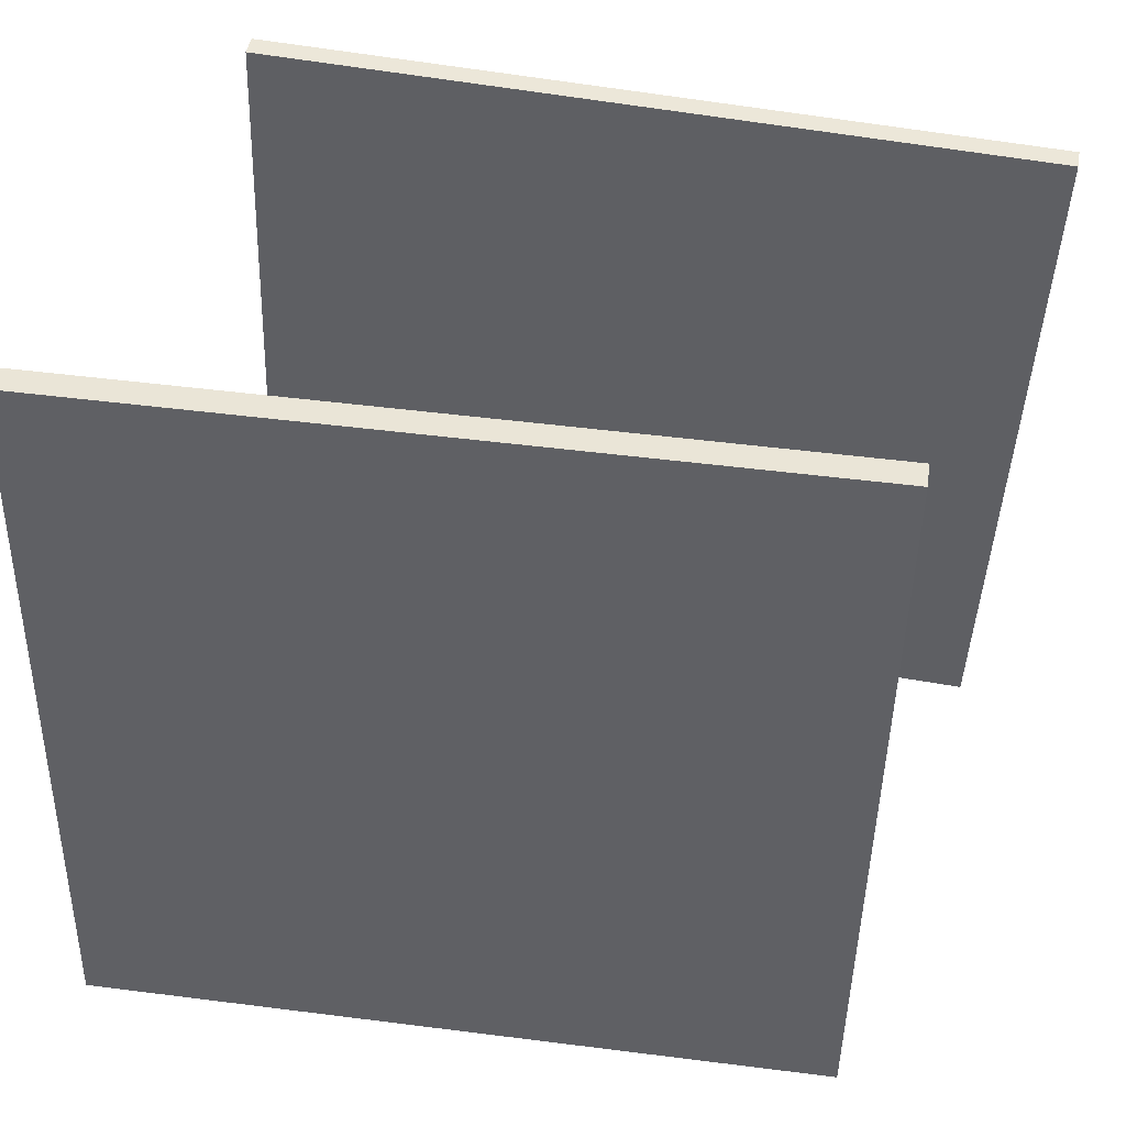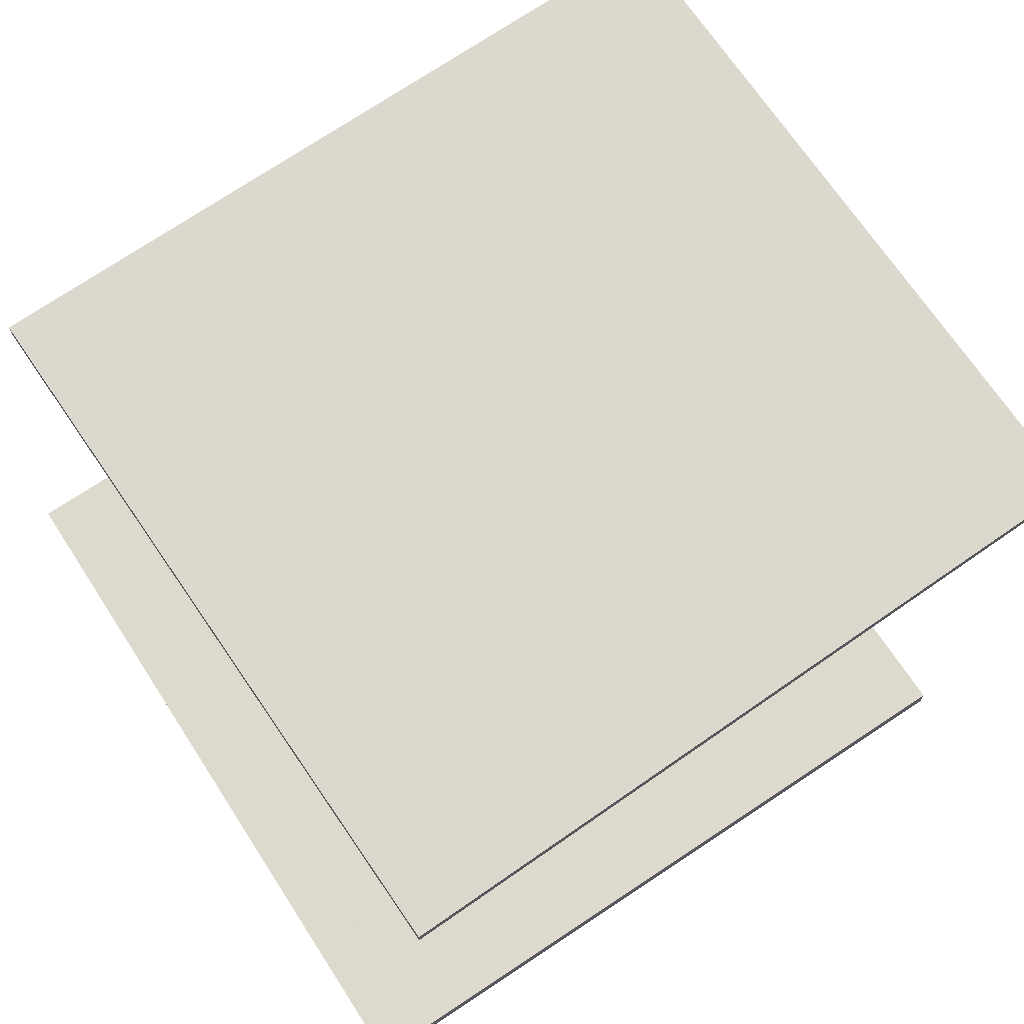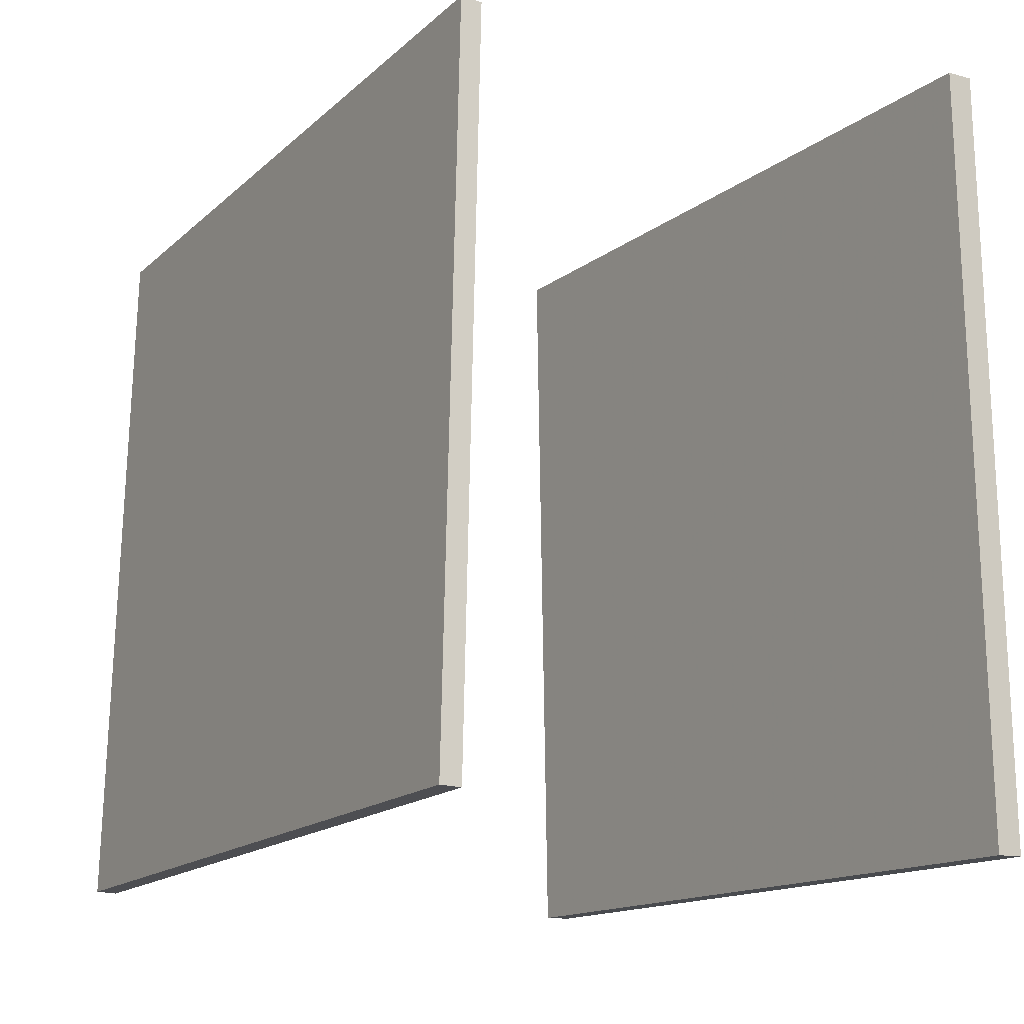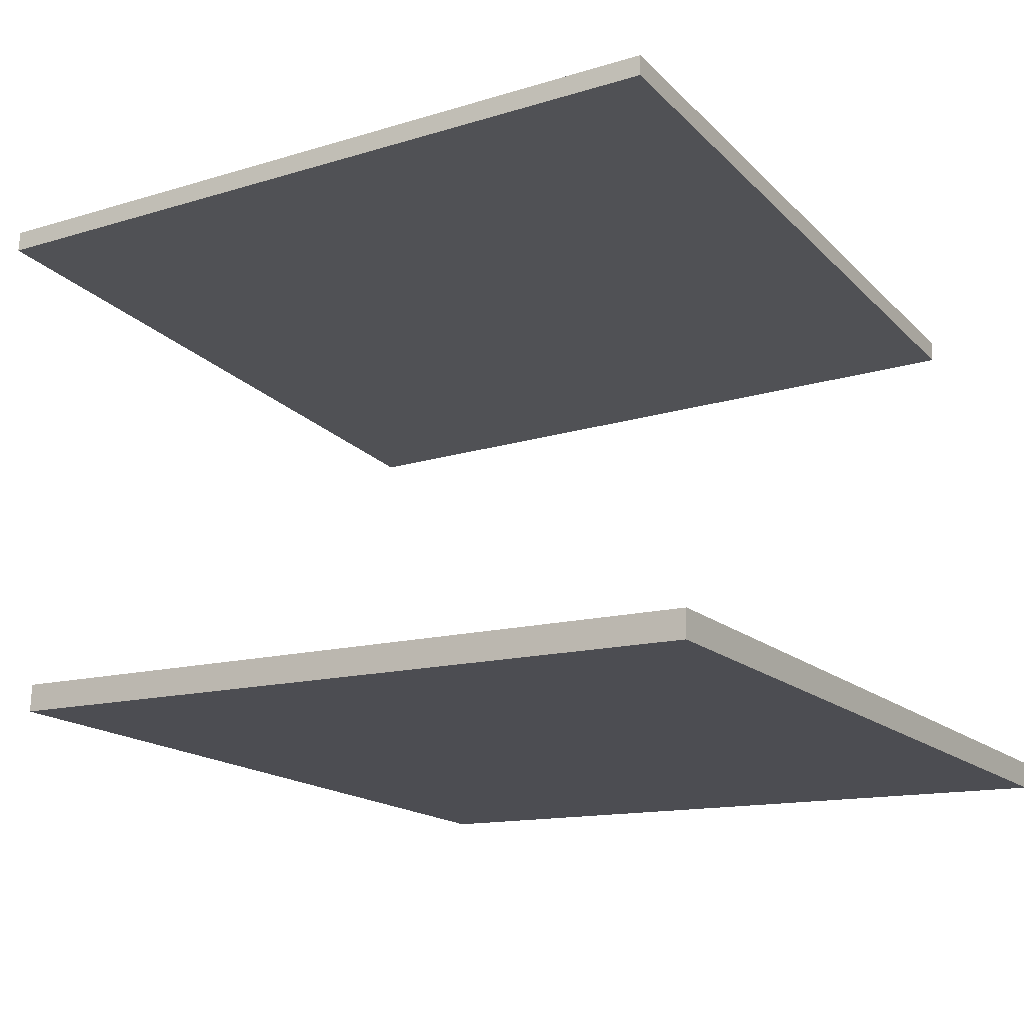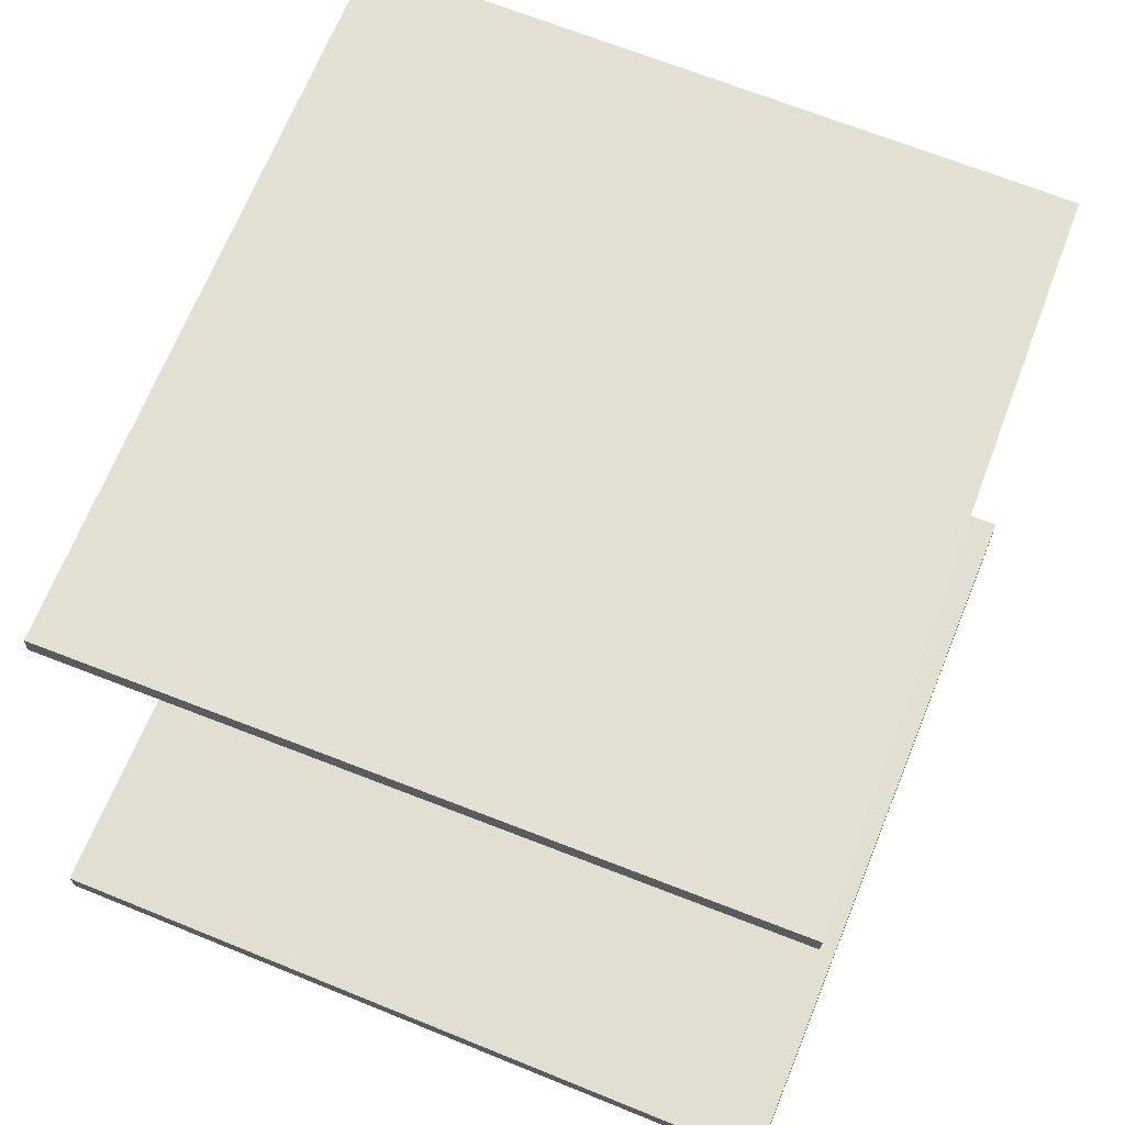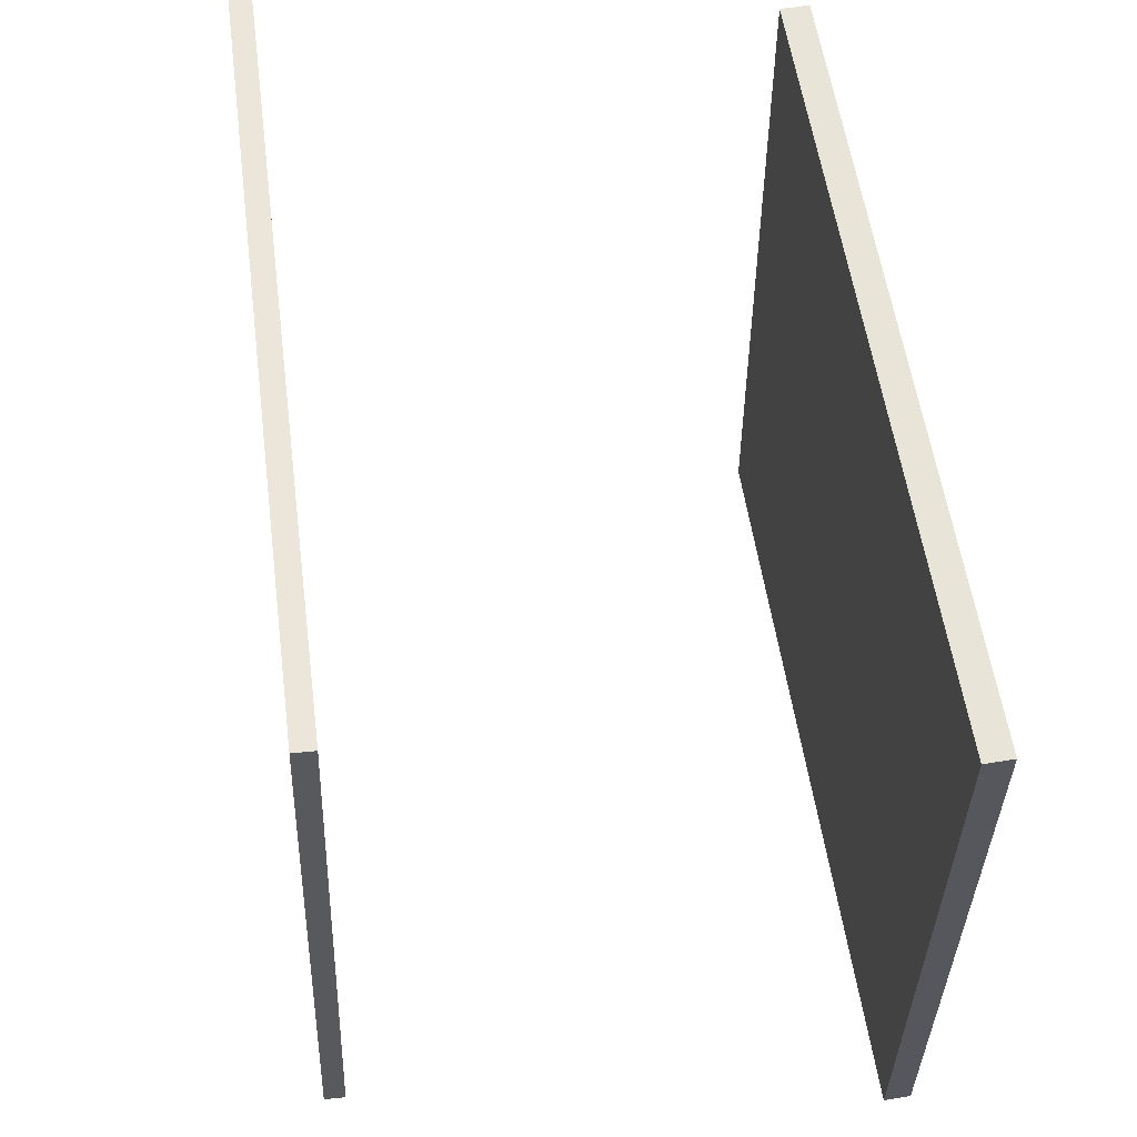
<metadata>
{"format":"obj","ext":"obj","renderer":"f3d","projection":"perspective","resolution":1024,"background":"white","views":[{"elev":44.0,"azim":10.3,"up":"+Z"},{"elev":70.2,"azim":-32.1,"up":"+Y"},{"elev":-13.5,"azim":-120.1,"up":"+Z"},{"elev":-18.1,"azim":-146.1,"up":"+Y"},{"elev":65.0,"azim":-66.6,"up":"+Y"},{"elev":61.2,"azim":-96.8,"up":"+Z"}]}
</metadata>
<code>
v -0.4888 -0.3151 -0.4388
v -0.4737 -0.3097 0.4144
v 0.335 -0.2783 -0.4536
v 0.3501 -0.273 0.3996
v -0.4875 -0.3452 -0.4386
v -0.4723 -0.3398 0.4146
v 0.3363 -0.3084 -0.4535
v 0.3515 -0.3031 0.3997
f 1.0 7.0 5.0
f 1.0 3.0 7.0
f 1.0 4.0 3.0
f 1.0 2.0 4.0
f 3.0 8.0 7.0
f 3.0 4.0 8.0
f 5.0 7.0 8.0
f 5.0 8.0 6.0
f 1.0 5.0 6.0
f 1.0 6.0 2.0
f 2.0 6.0 8.0
f 2.0 8.0 4.0
v -0.4279 0.2703 -0.3997
v -0.3912 0.2317 0.4027
v -0.428 0.2939 -0.3986
v -0.3914 0.2553 0.4039
v 0.4241 0.2764 -0.4383
v 0.4607 0.2379 0.3641
v 0.424 0.3 -0.4372
v 0.4606 0.2615 0.3653
f 9.0 15.0 13.0
f 9.0 11.0 15.0
f 9.0 12.0 11.0
f 9.0 10.0 12.0
f 11.0 16.0 15.0
f 11.0 12.0 16.0
f 13.0 15.0 16.0
f 13.0 16.0 14.0
f 9.0 13.0 14.0
f 9.0 14.0 10.0
f 10.0 14.0 16.0
f 10.0 16.0 12.0

</code>
